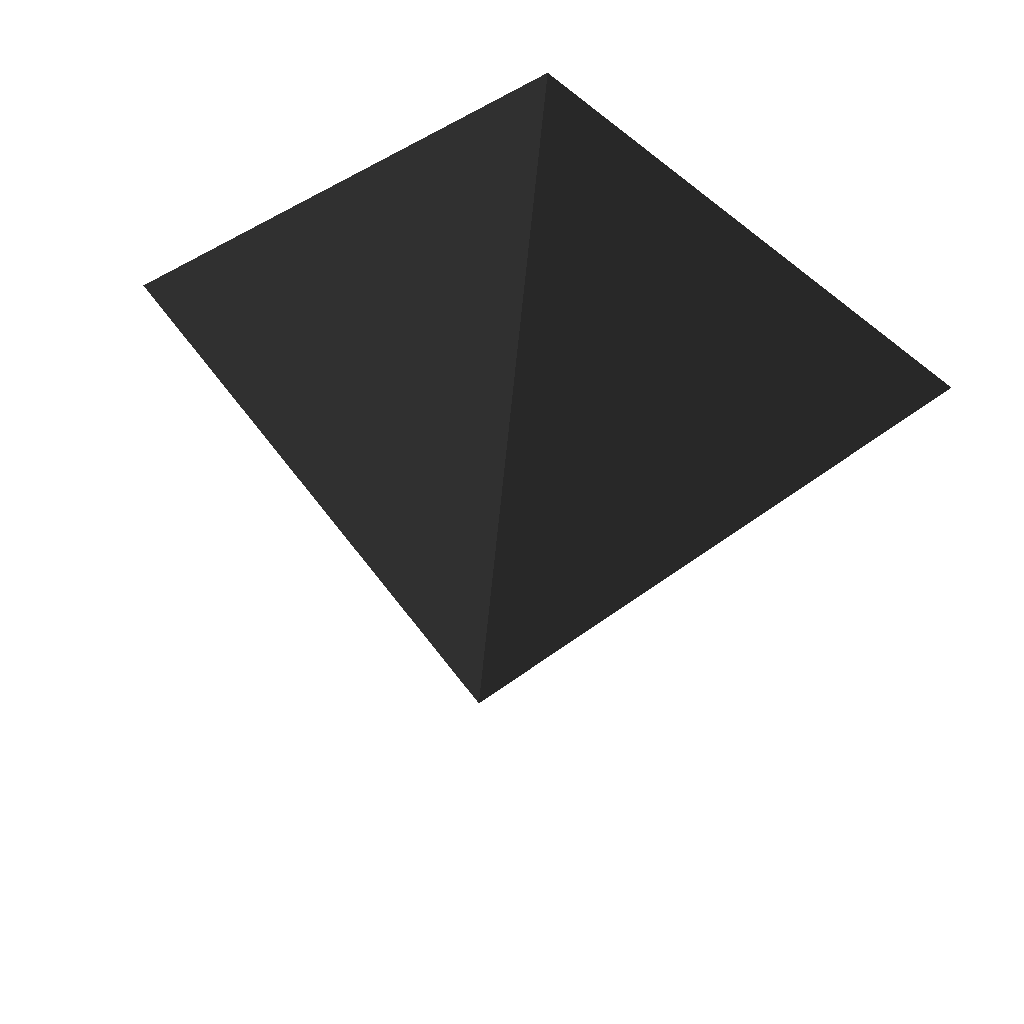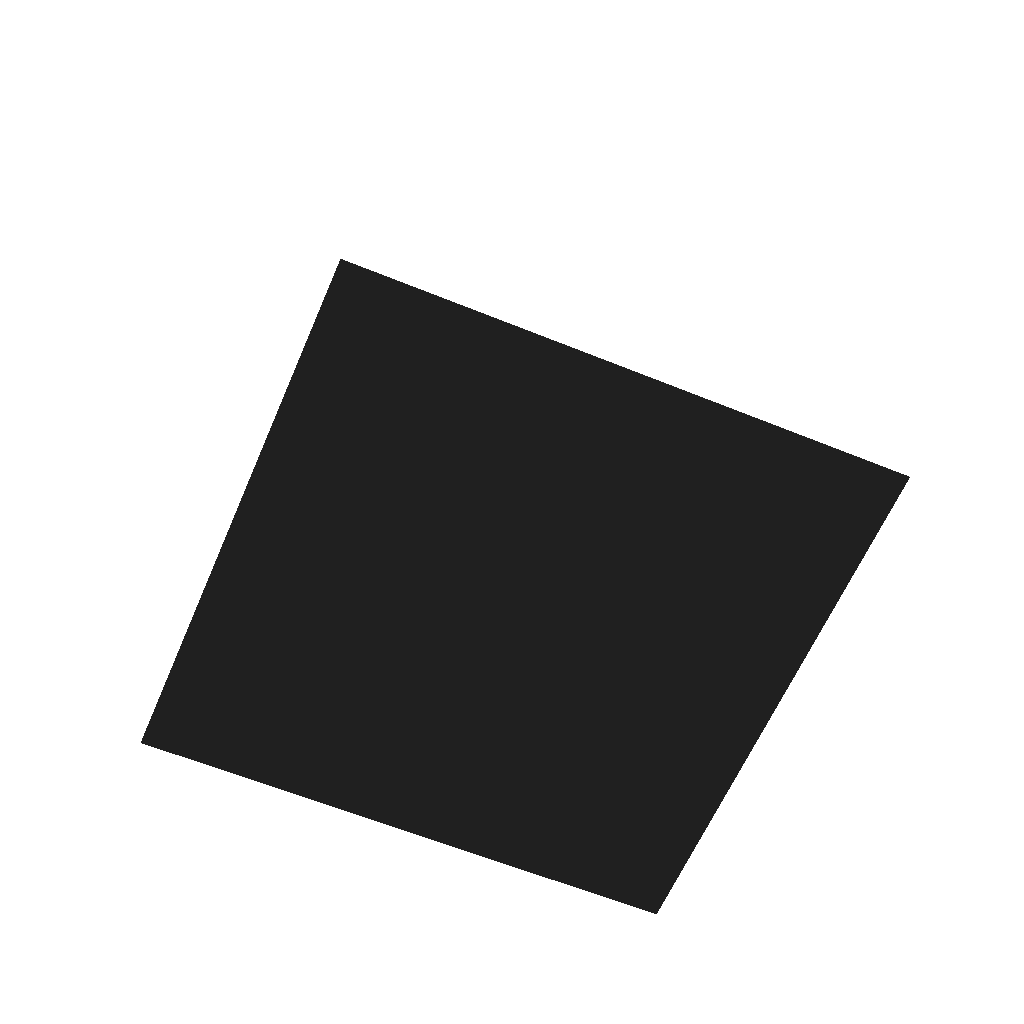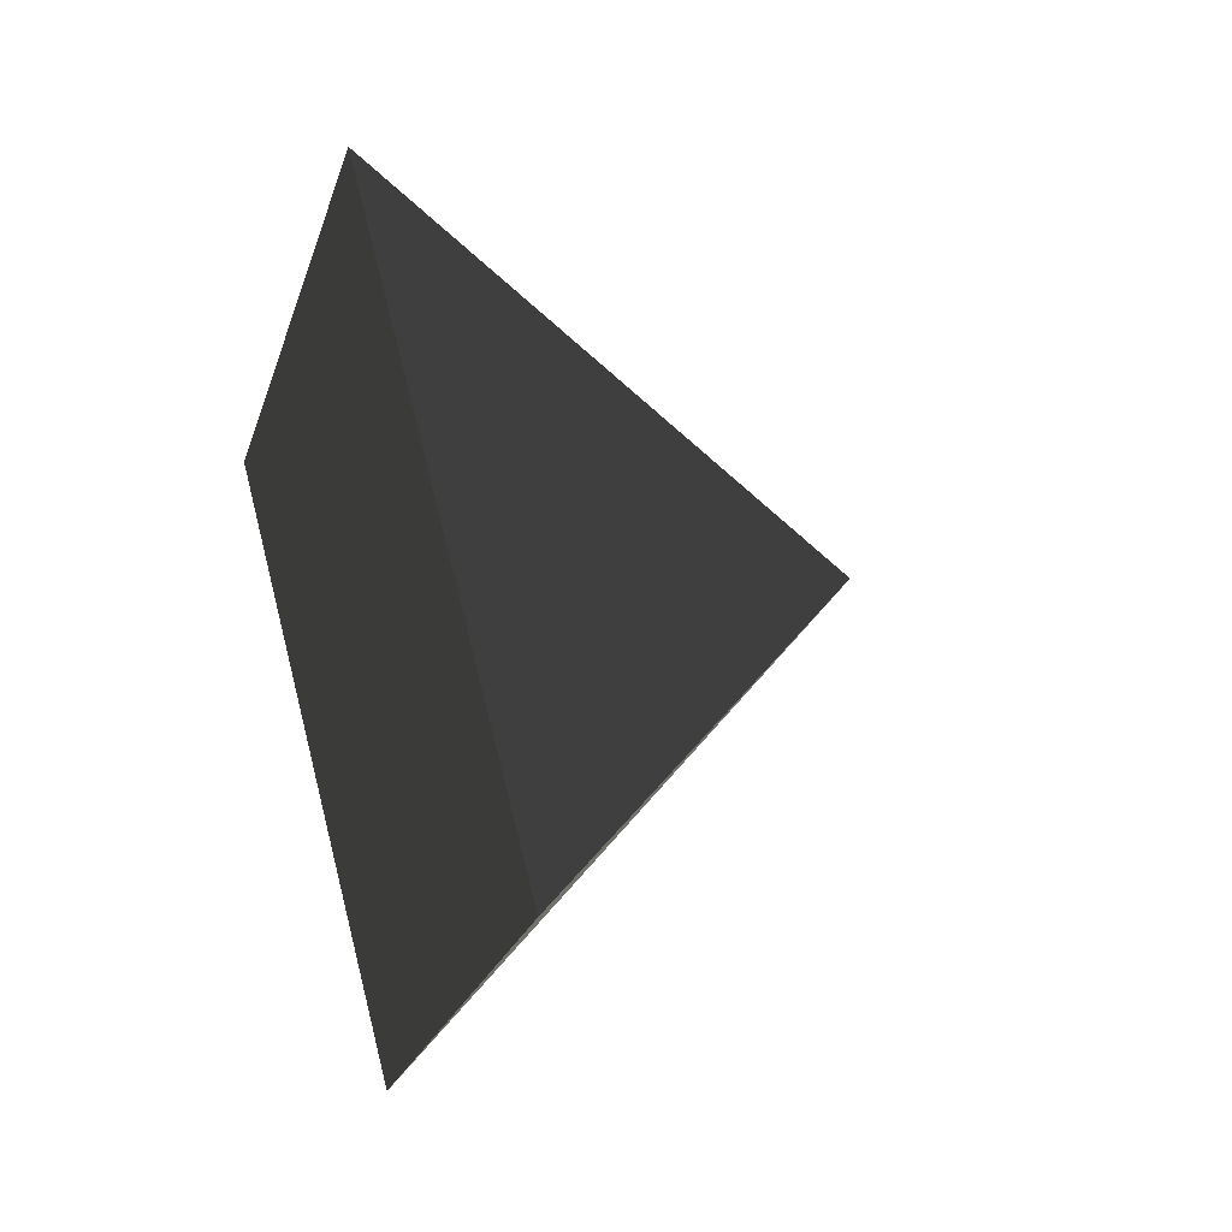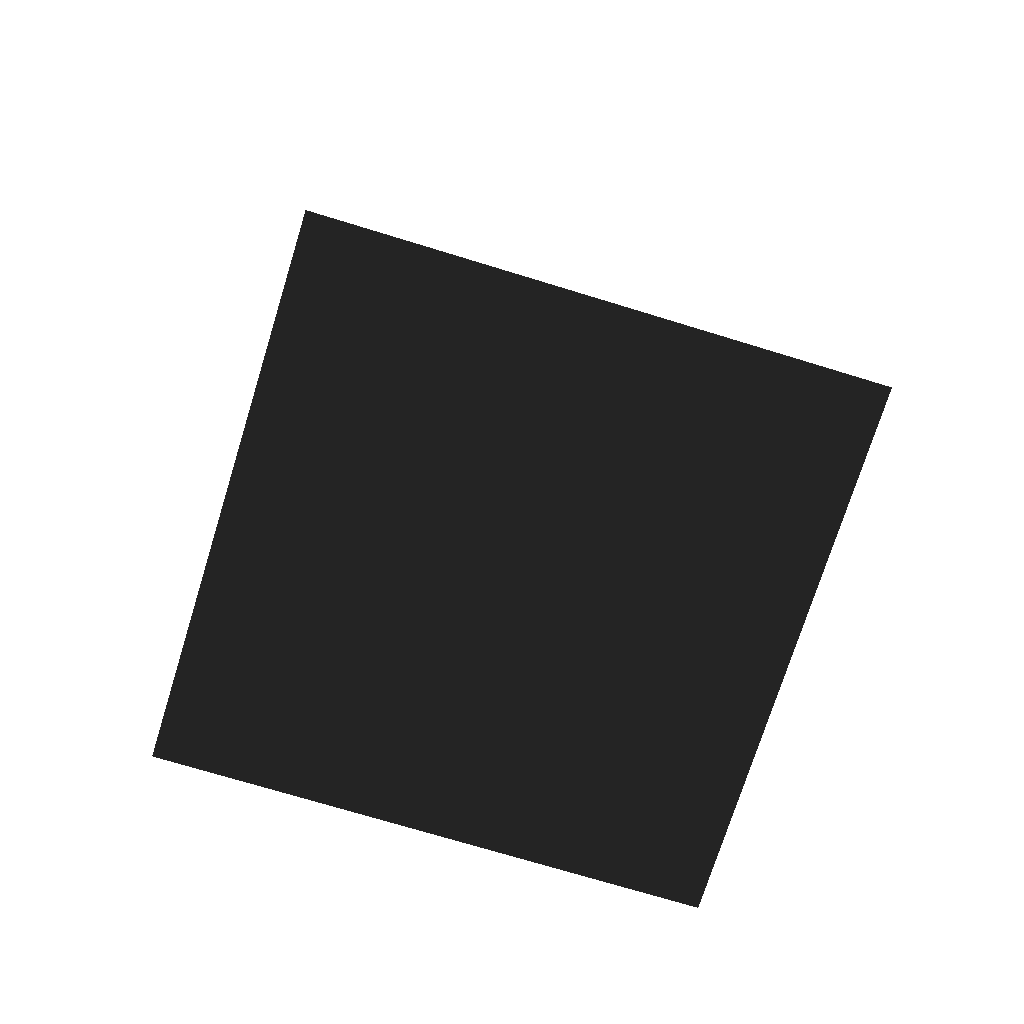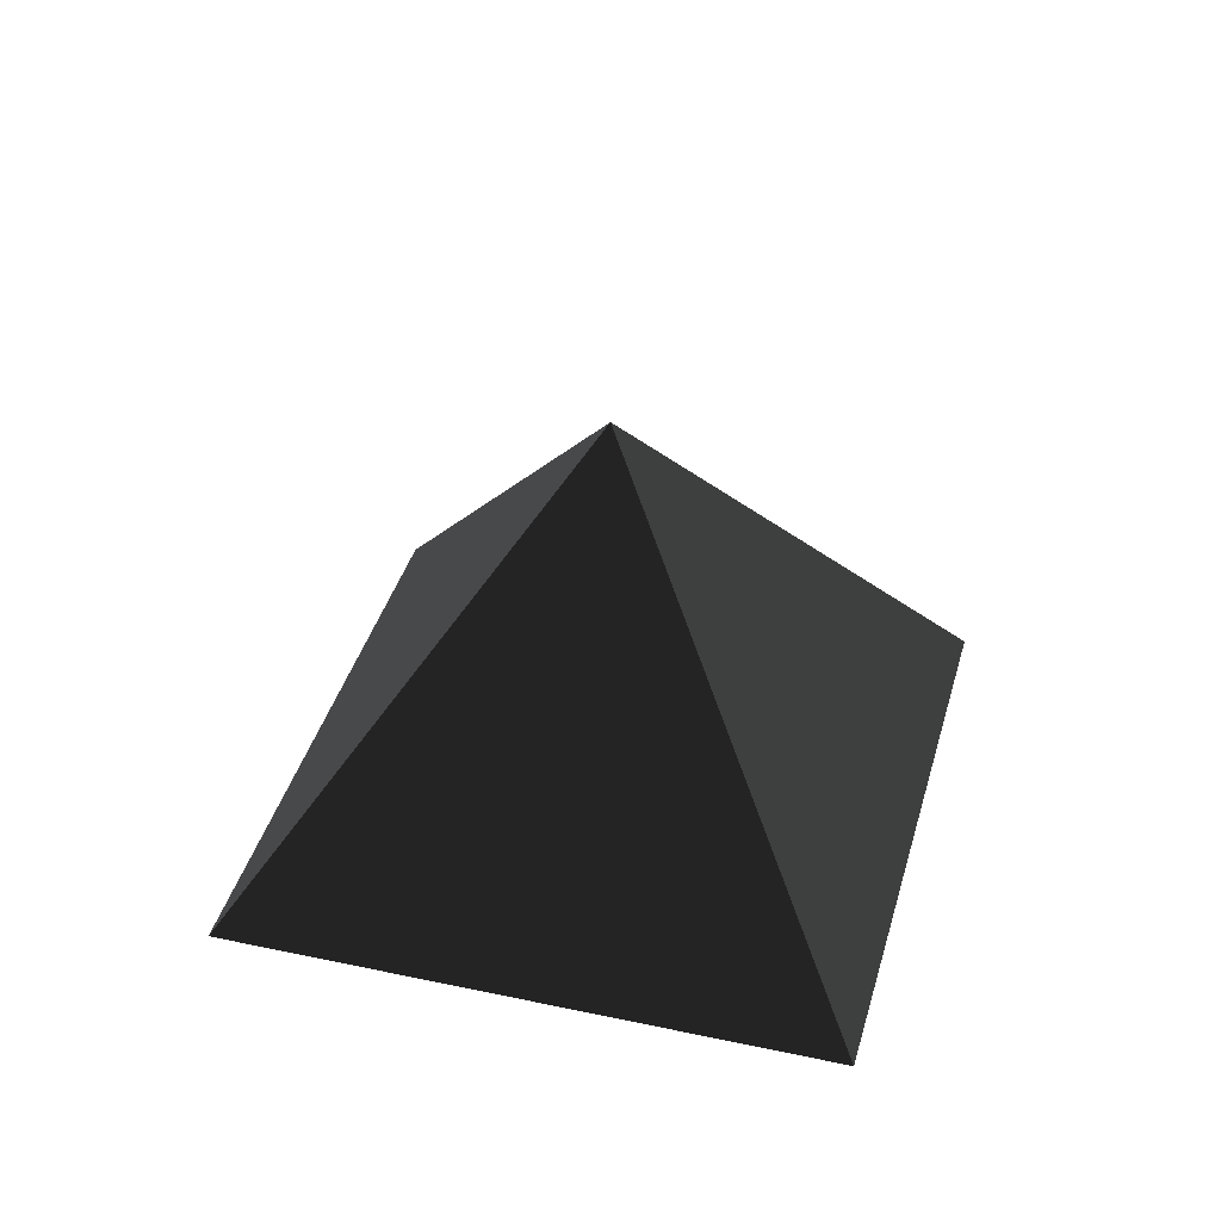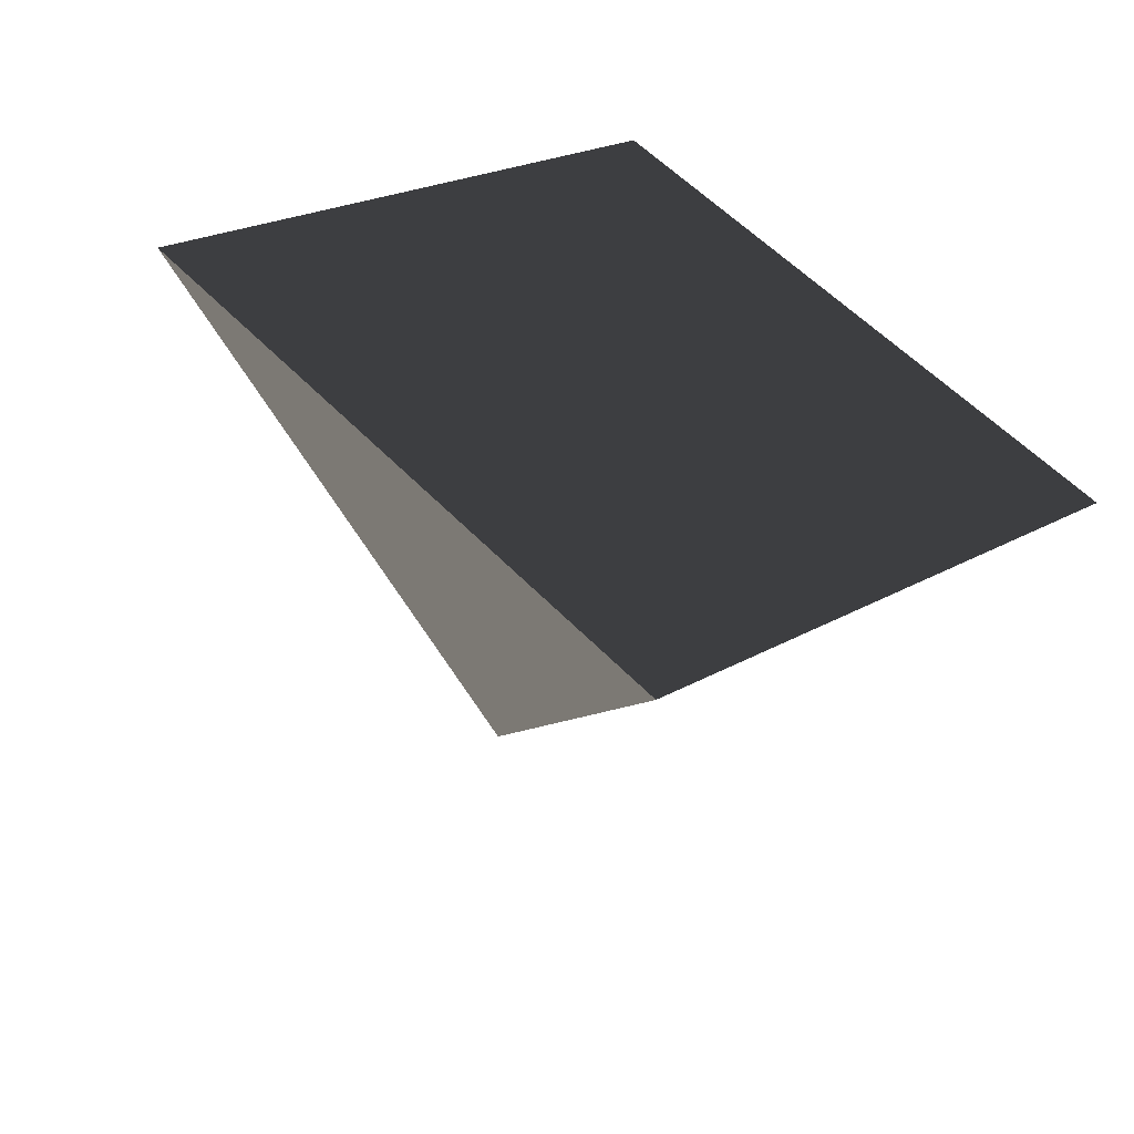
<metadata>
{"format":"obj","ext":"obj","renderer":"f3d","projection":"perspective","resolution":1024,"background":"white","views":[{"elev":60.7,"azim":8.6,"up":"+Y"},{"elev":-60.4,"azim":112.2,"up":"+Z"},{"elev":26.0,"azim":-110.1,"up":"+Y"},{"elev":-71.9,"azim":-62.1,"up":"+Z"},{"elev":38.9,"azim":-29.9,"up":"+Z"},{"elev":-52.6,"azim":162.1,"up":"+Y"}]}
</metadata>
<code>
g default
v 0 -0.9987 -0.4993
v -0.9987 -0 -0.4993
v -0 0.9987 -0.4993
v 0.9987 0 -0.4993
v 0 0 0.4993
g facebookPyramid
f 1 2 3 4
f 1 5 2
f 2 5 3
f 3 5 4
f 4 5 1

</code>
